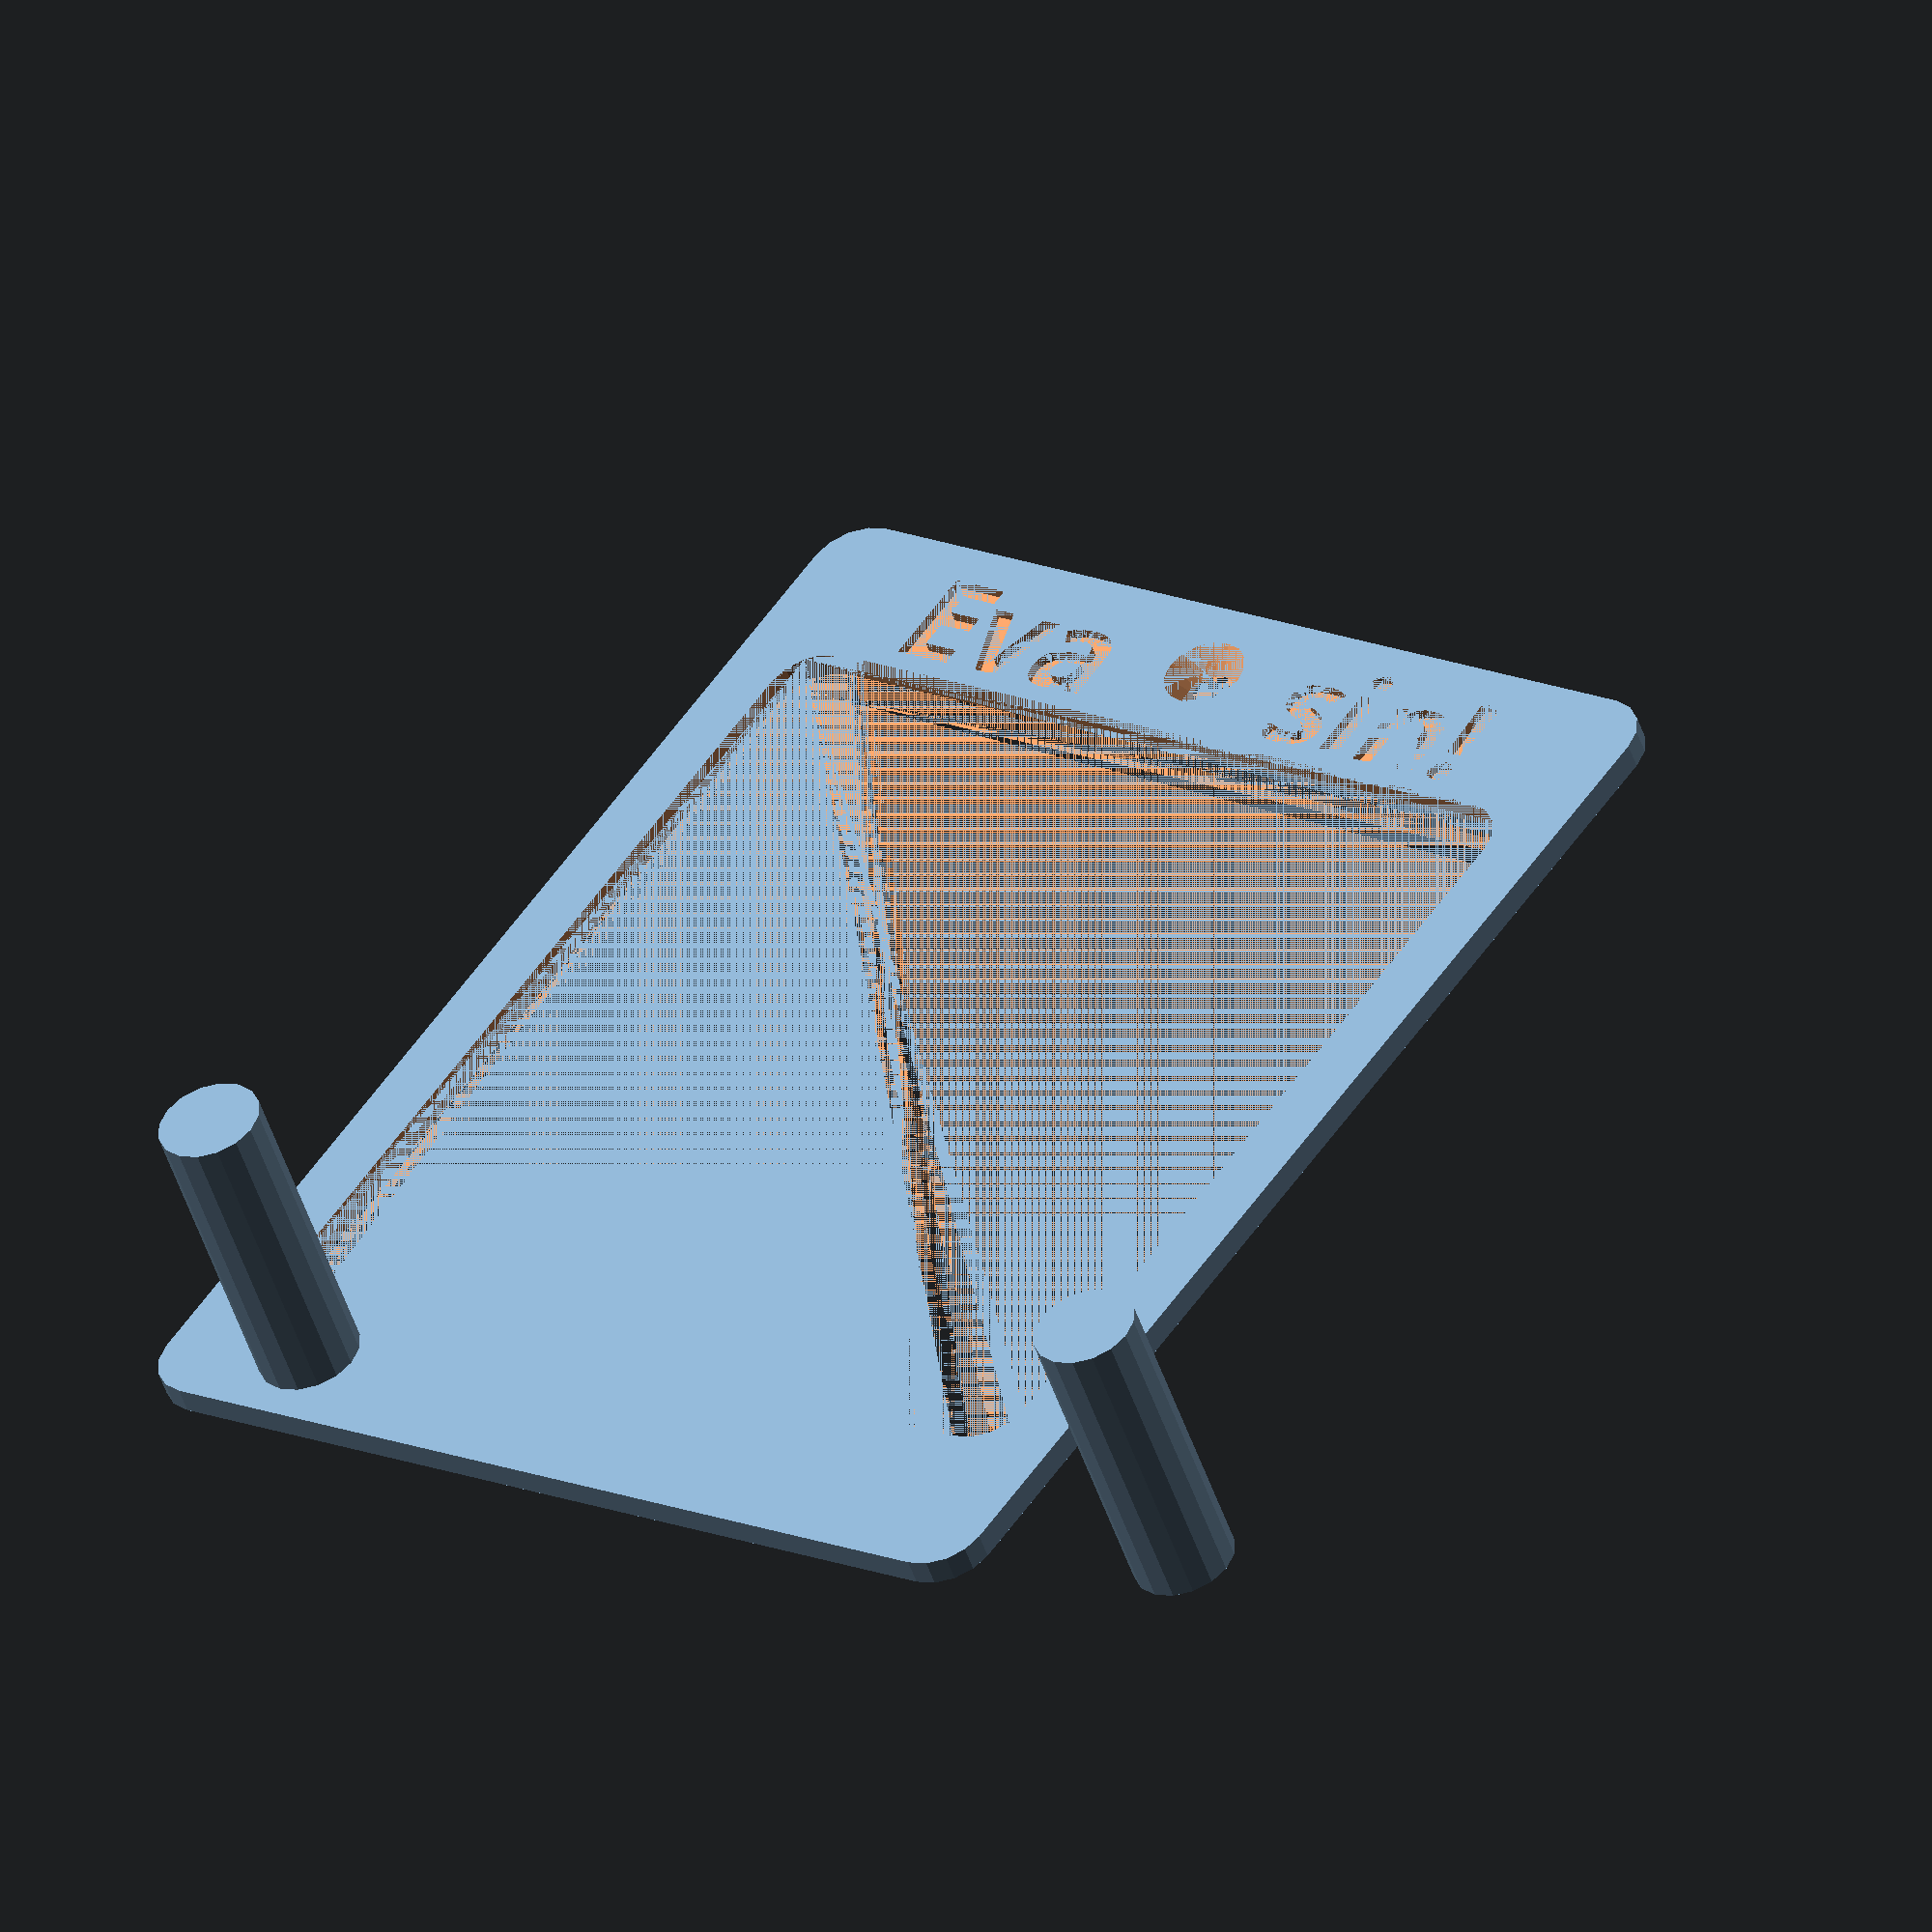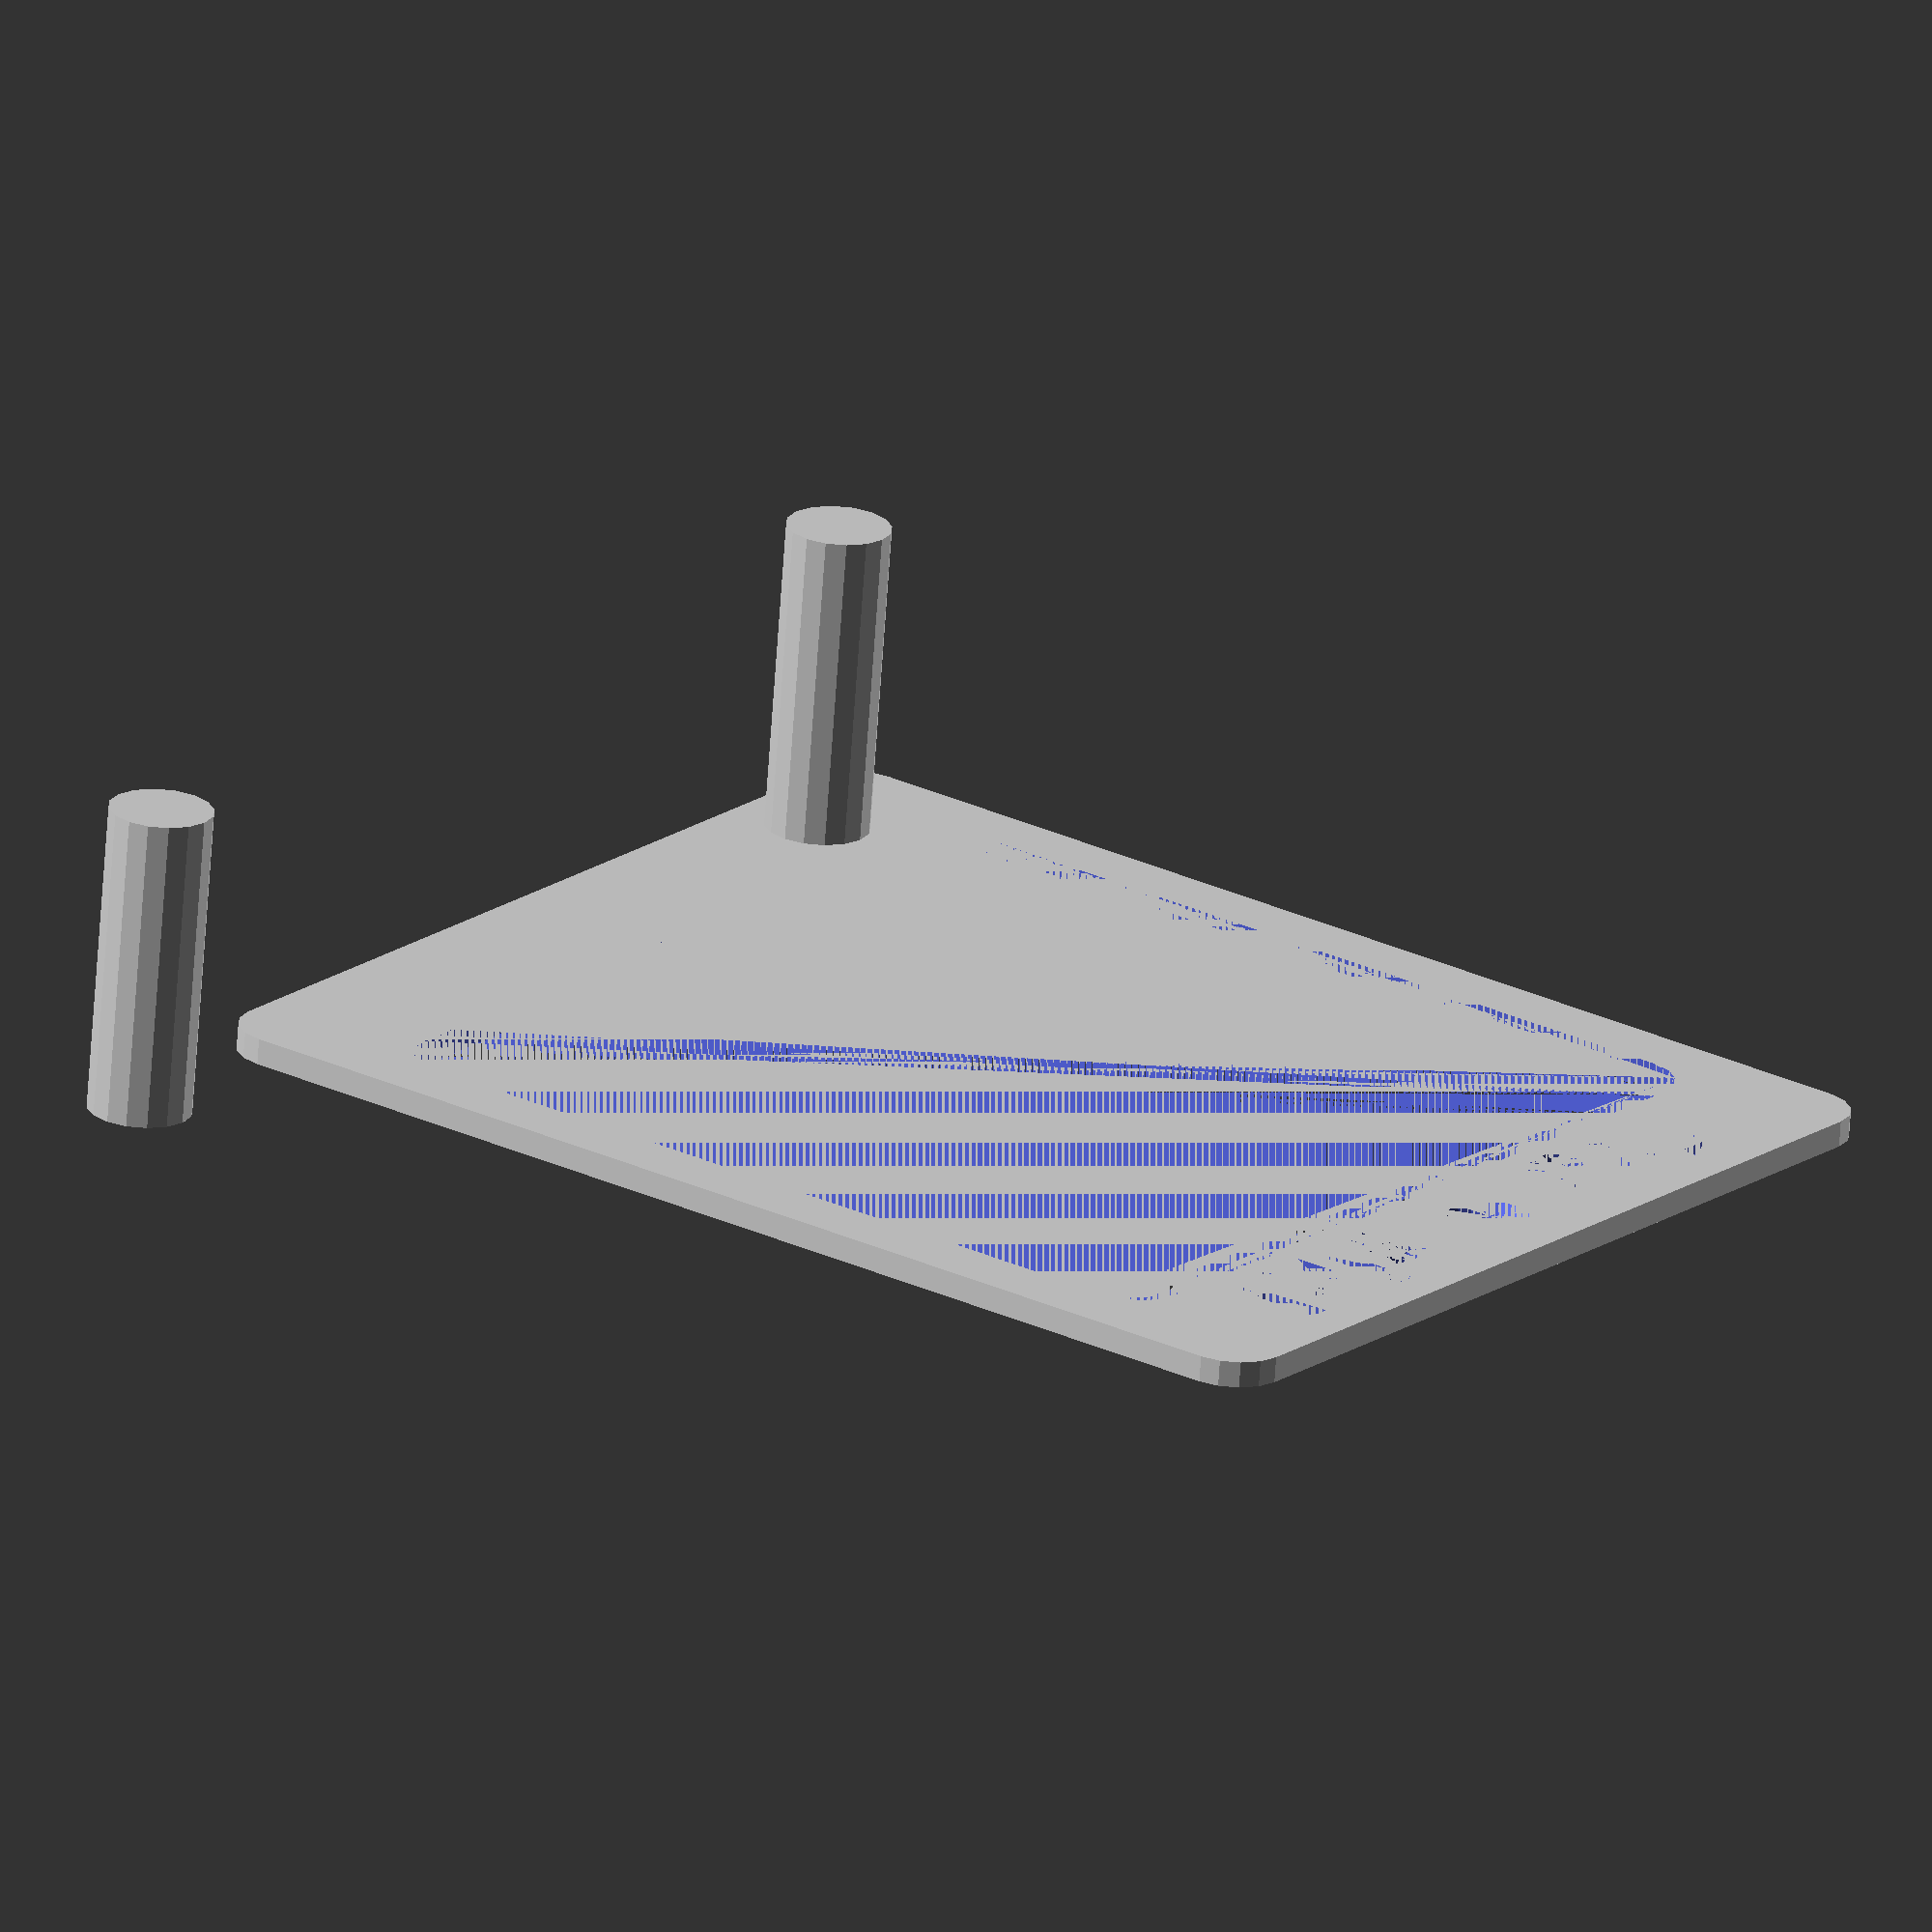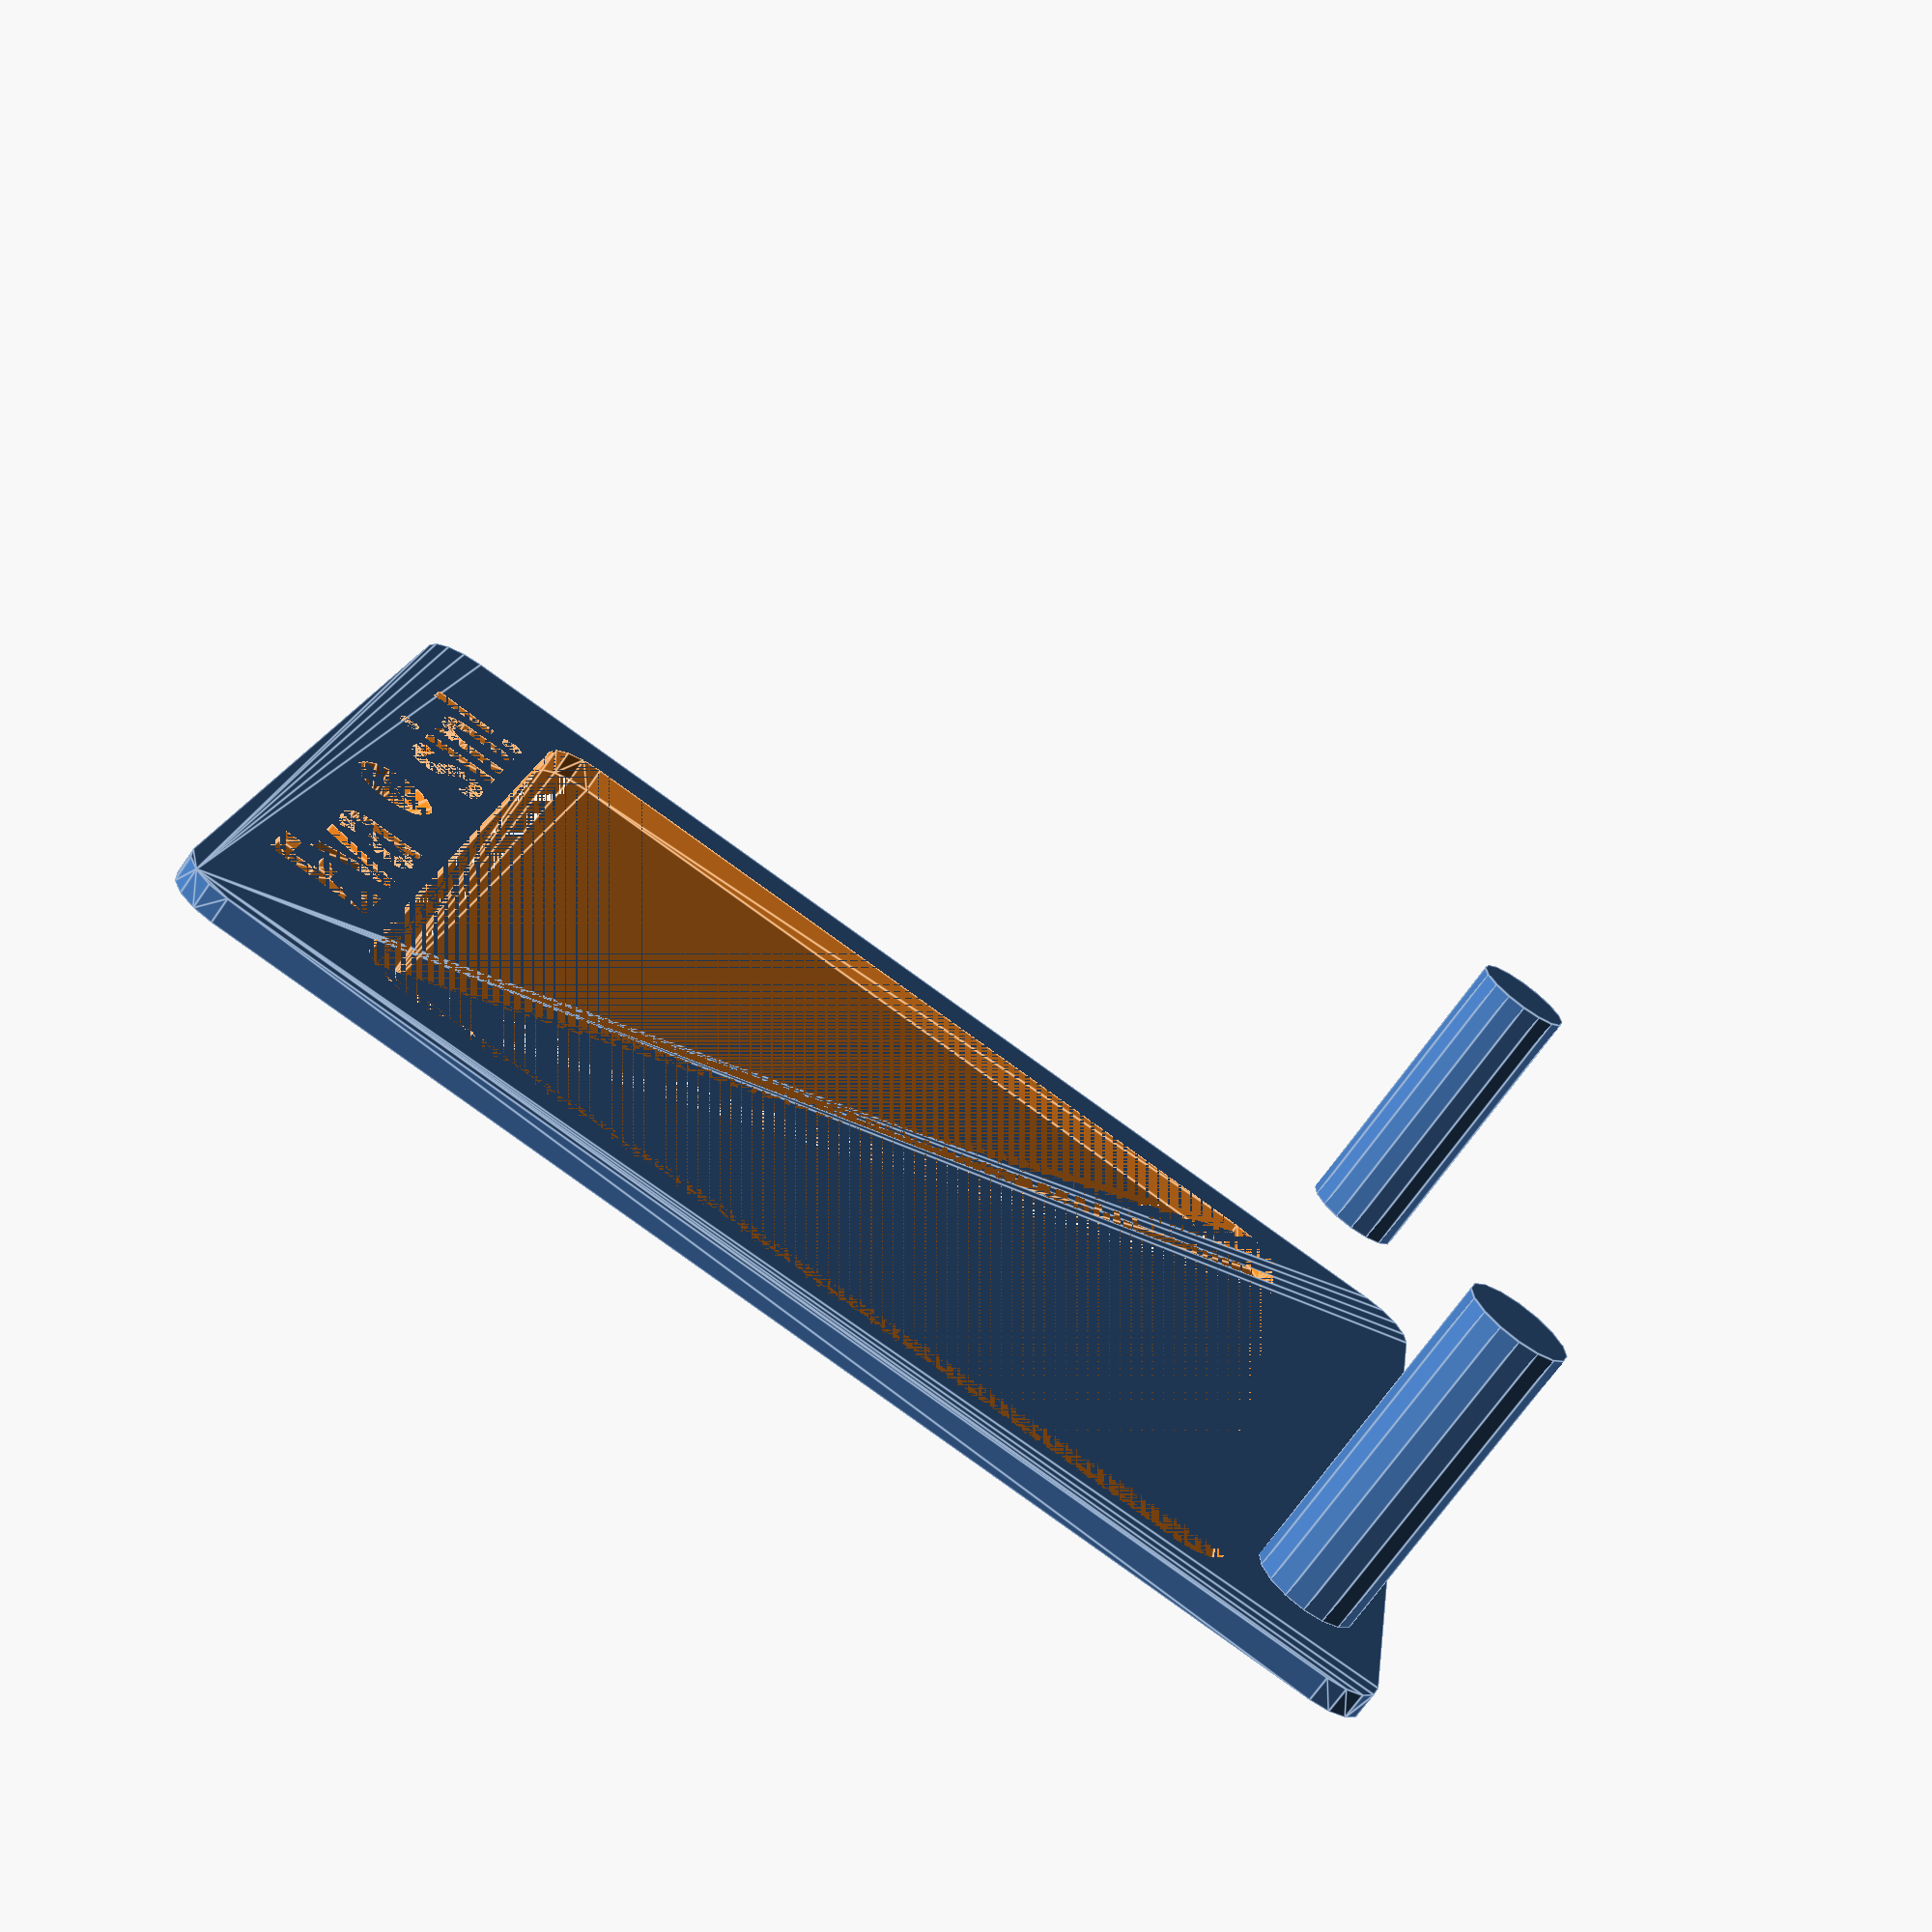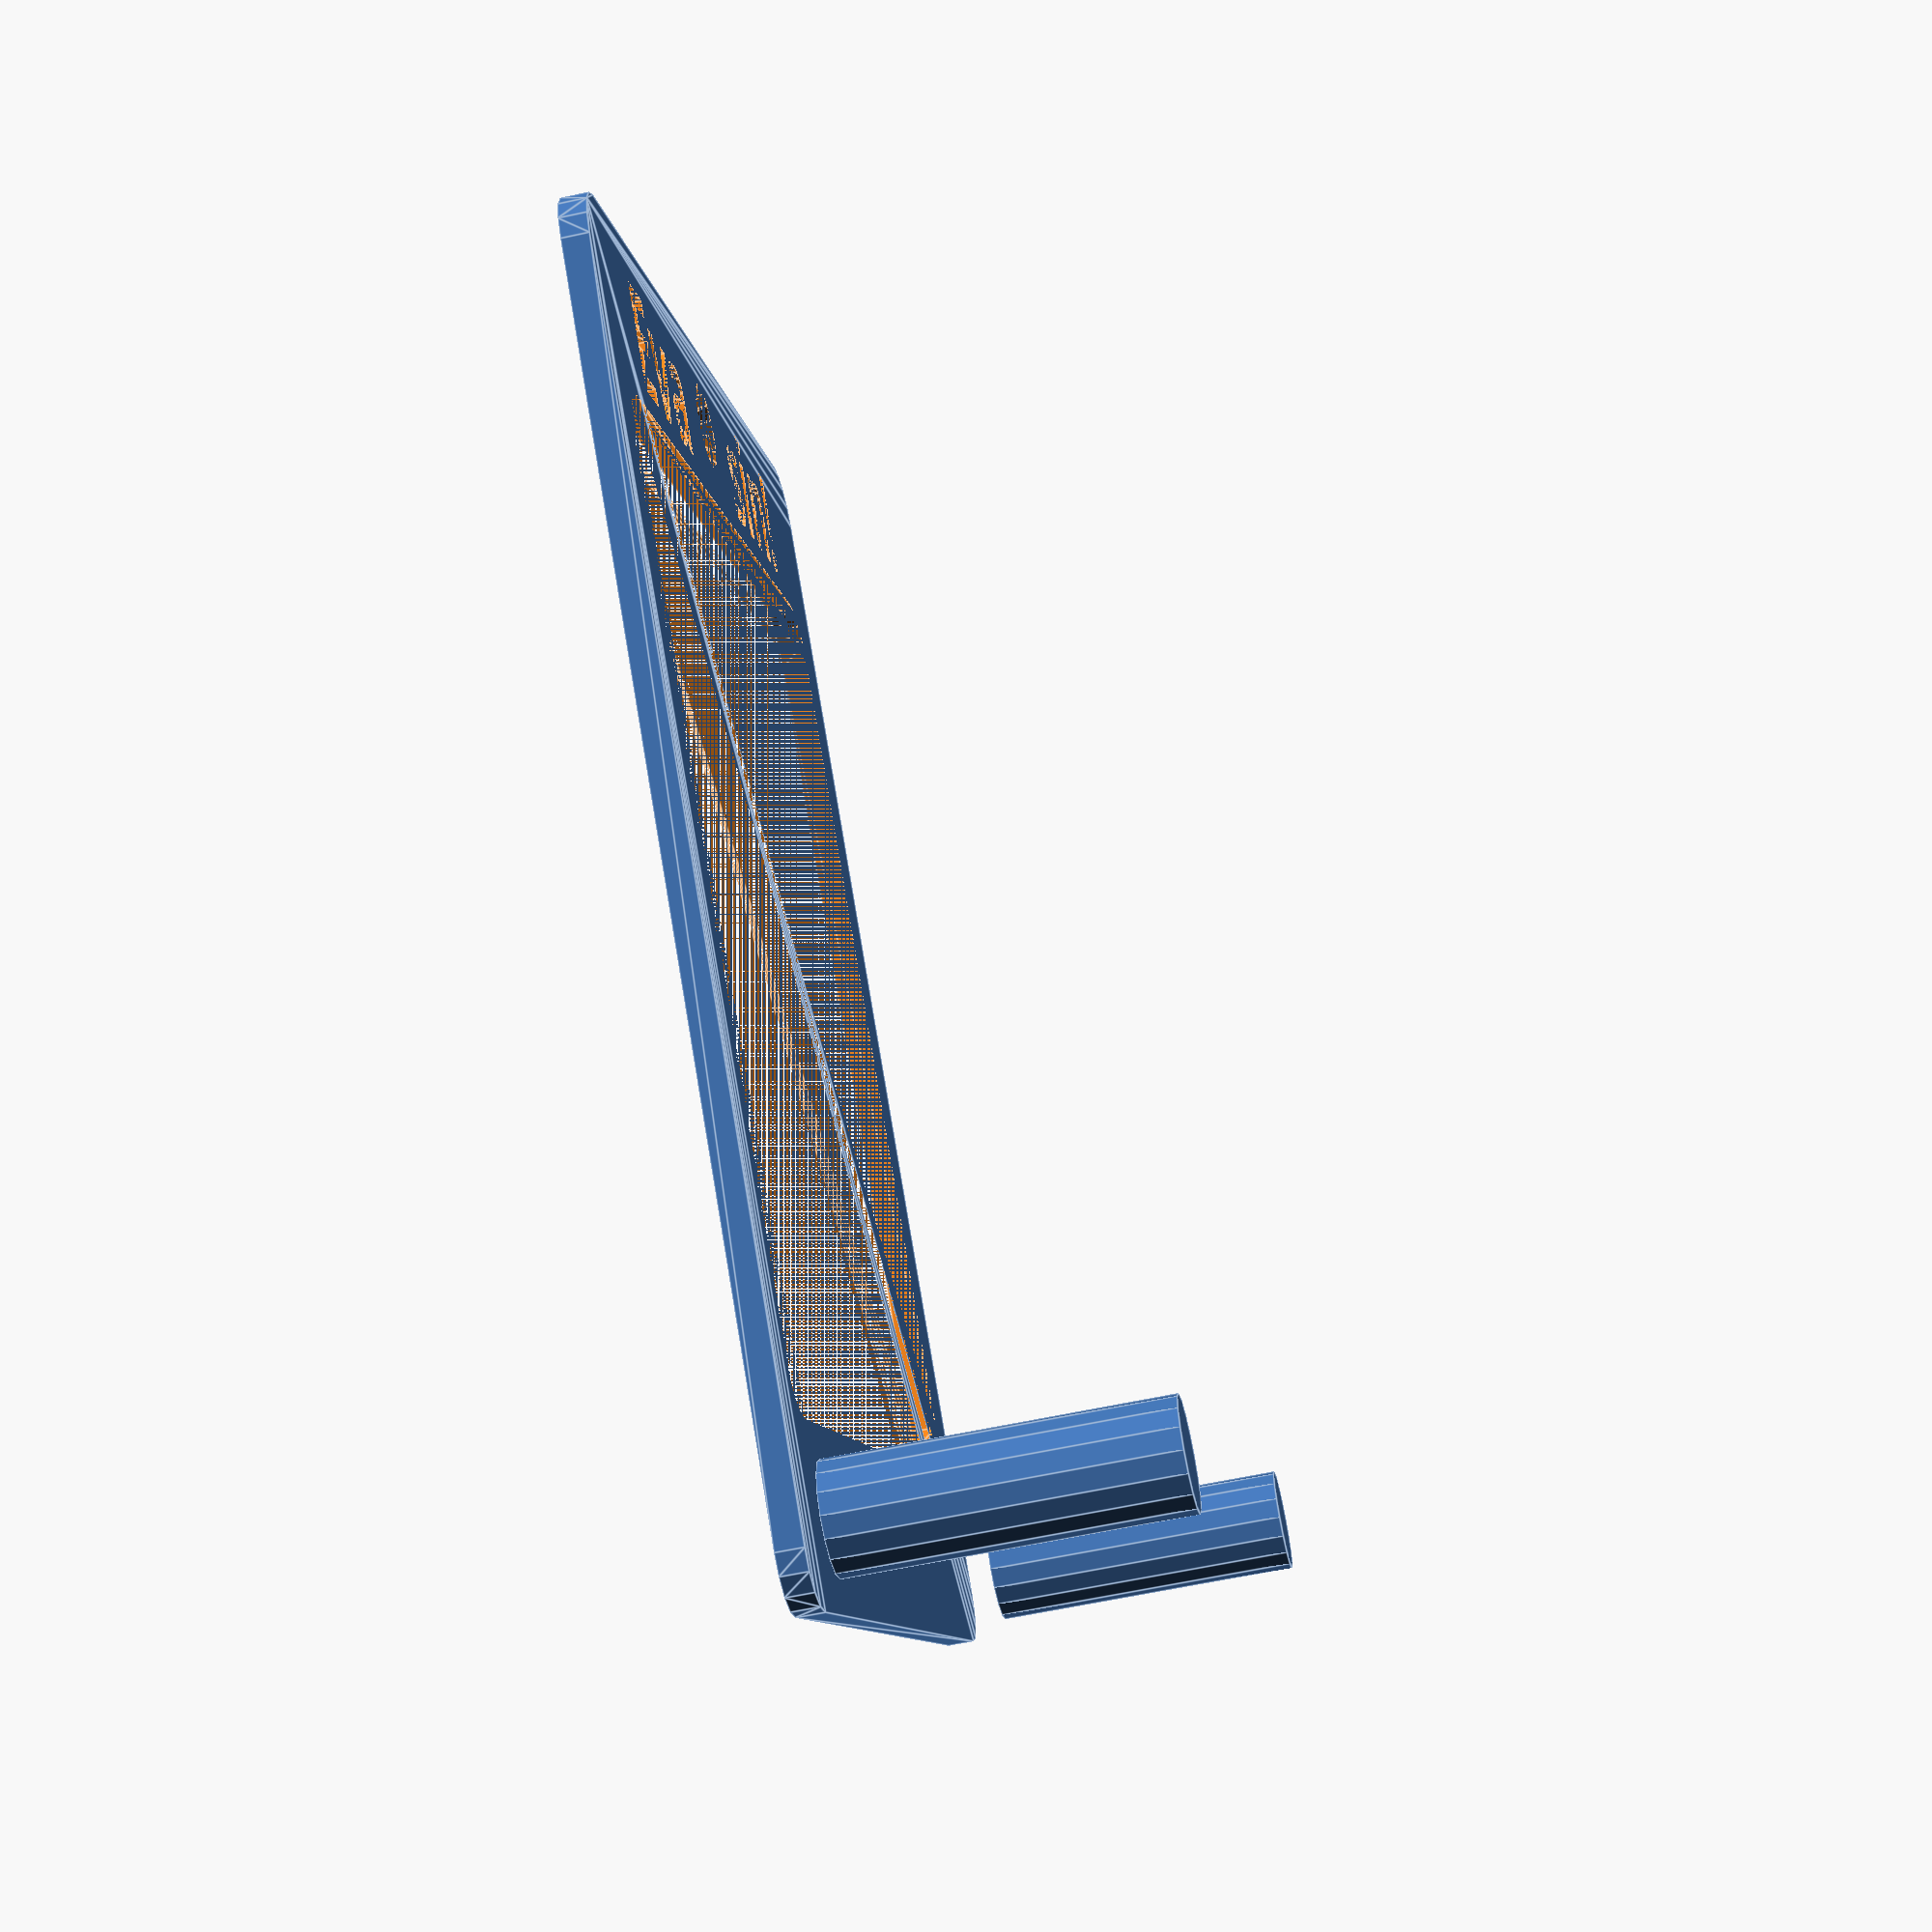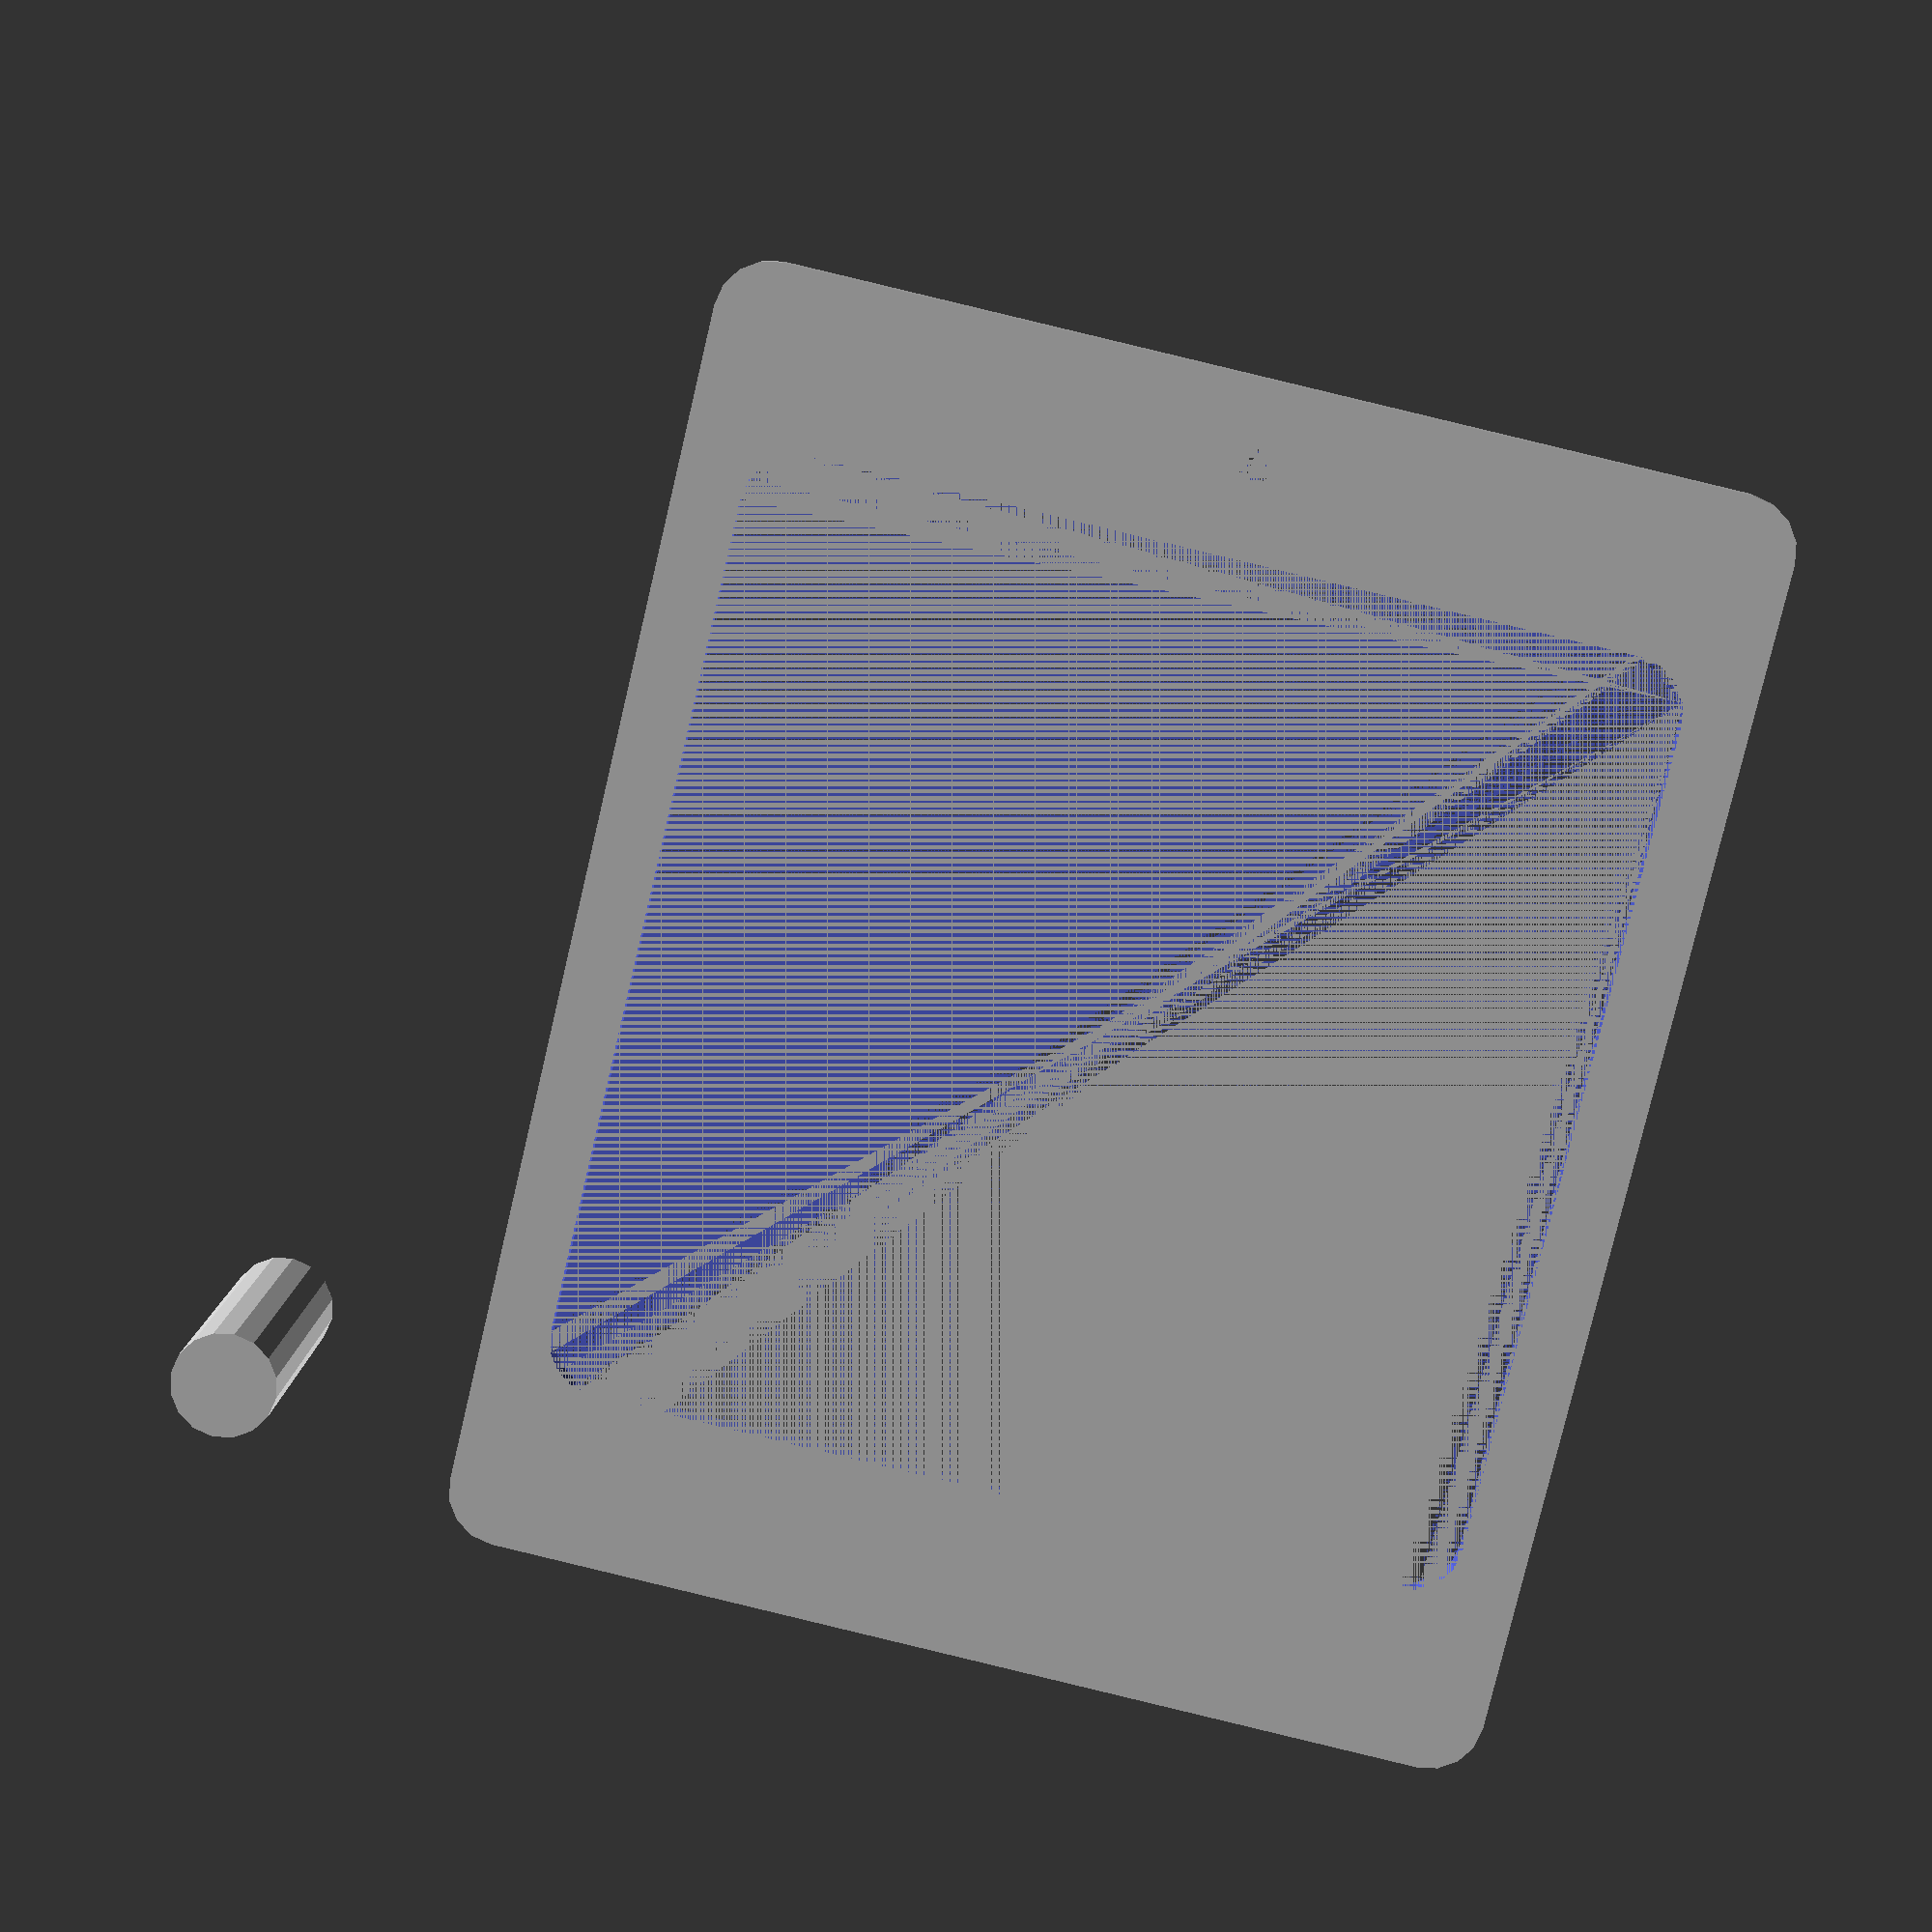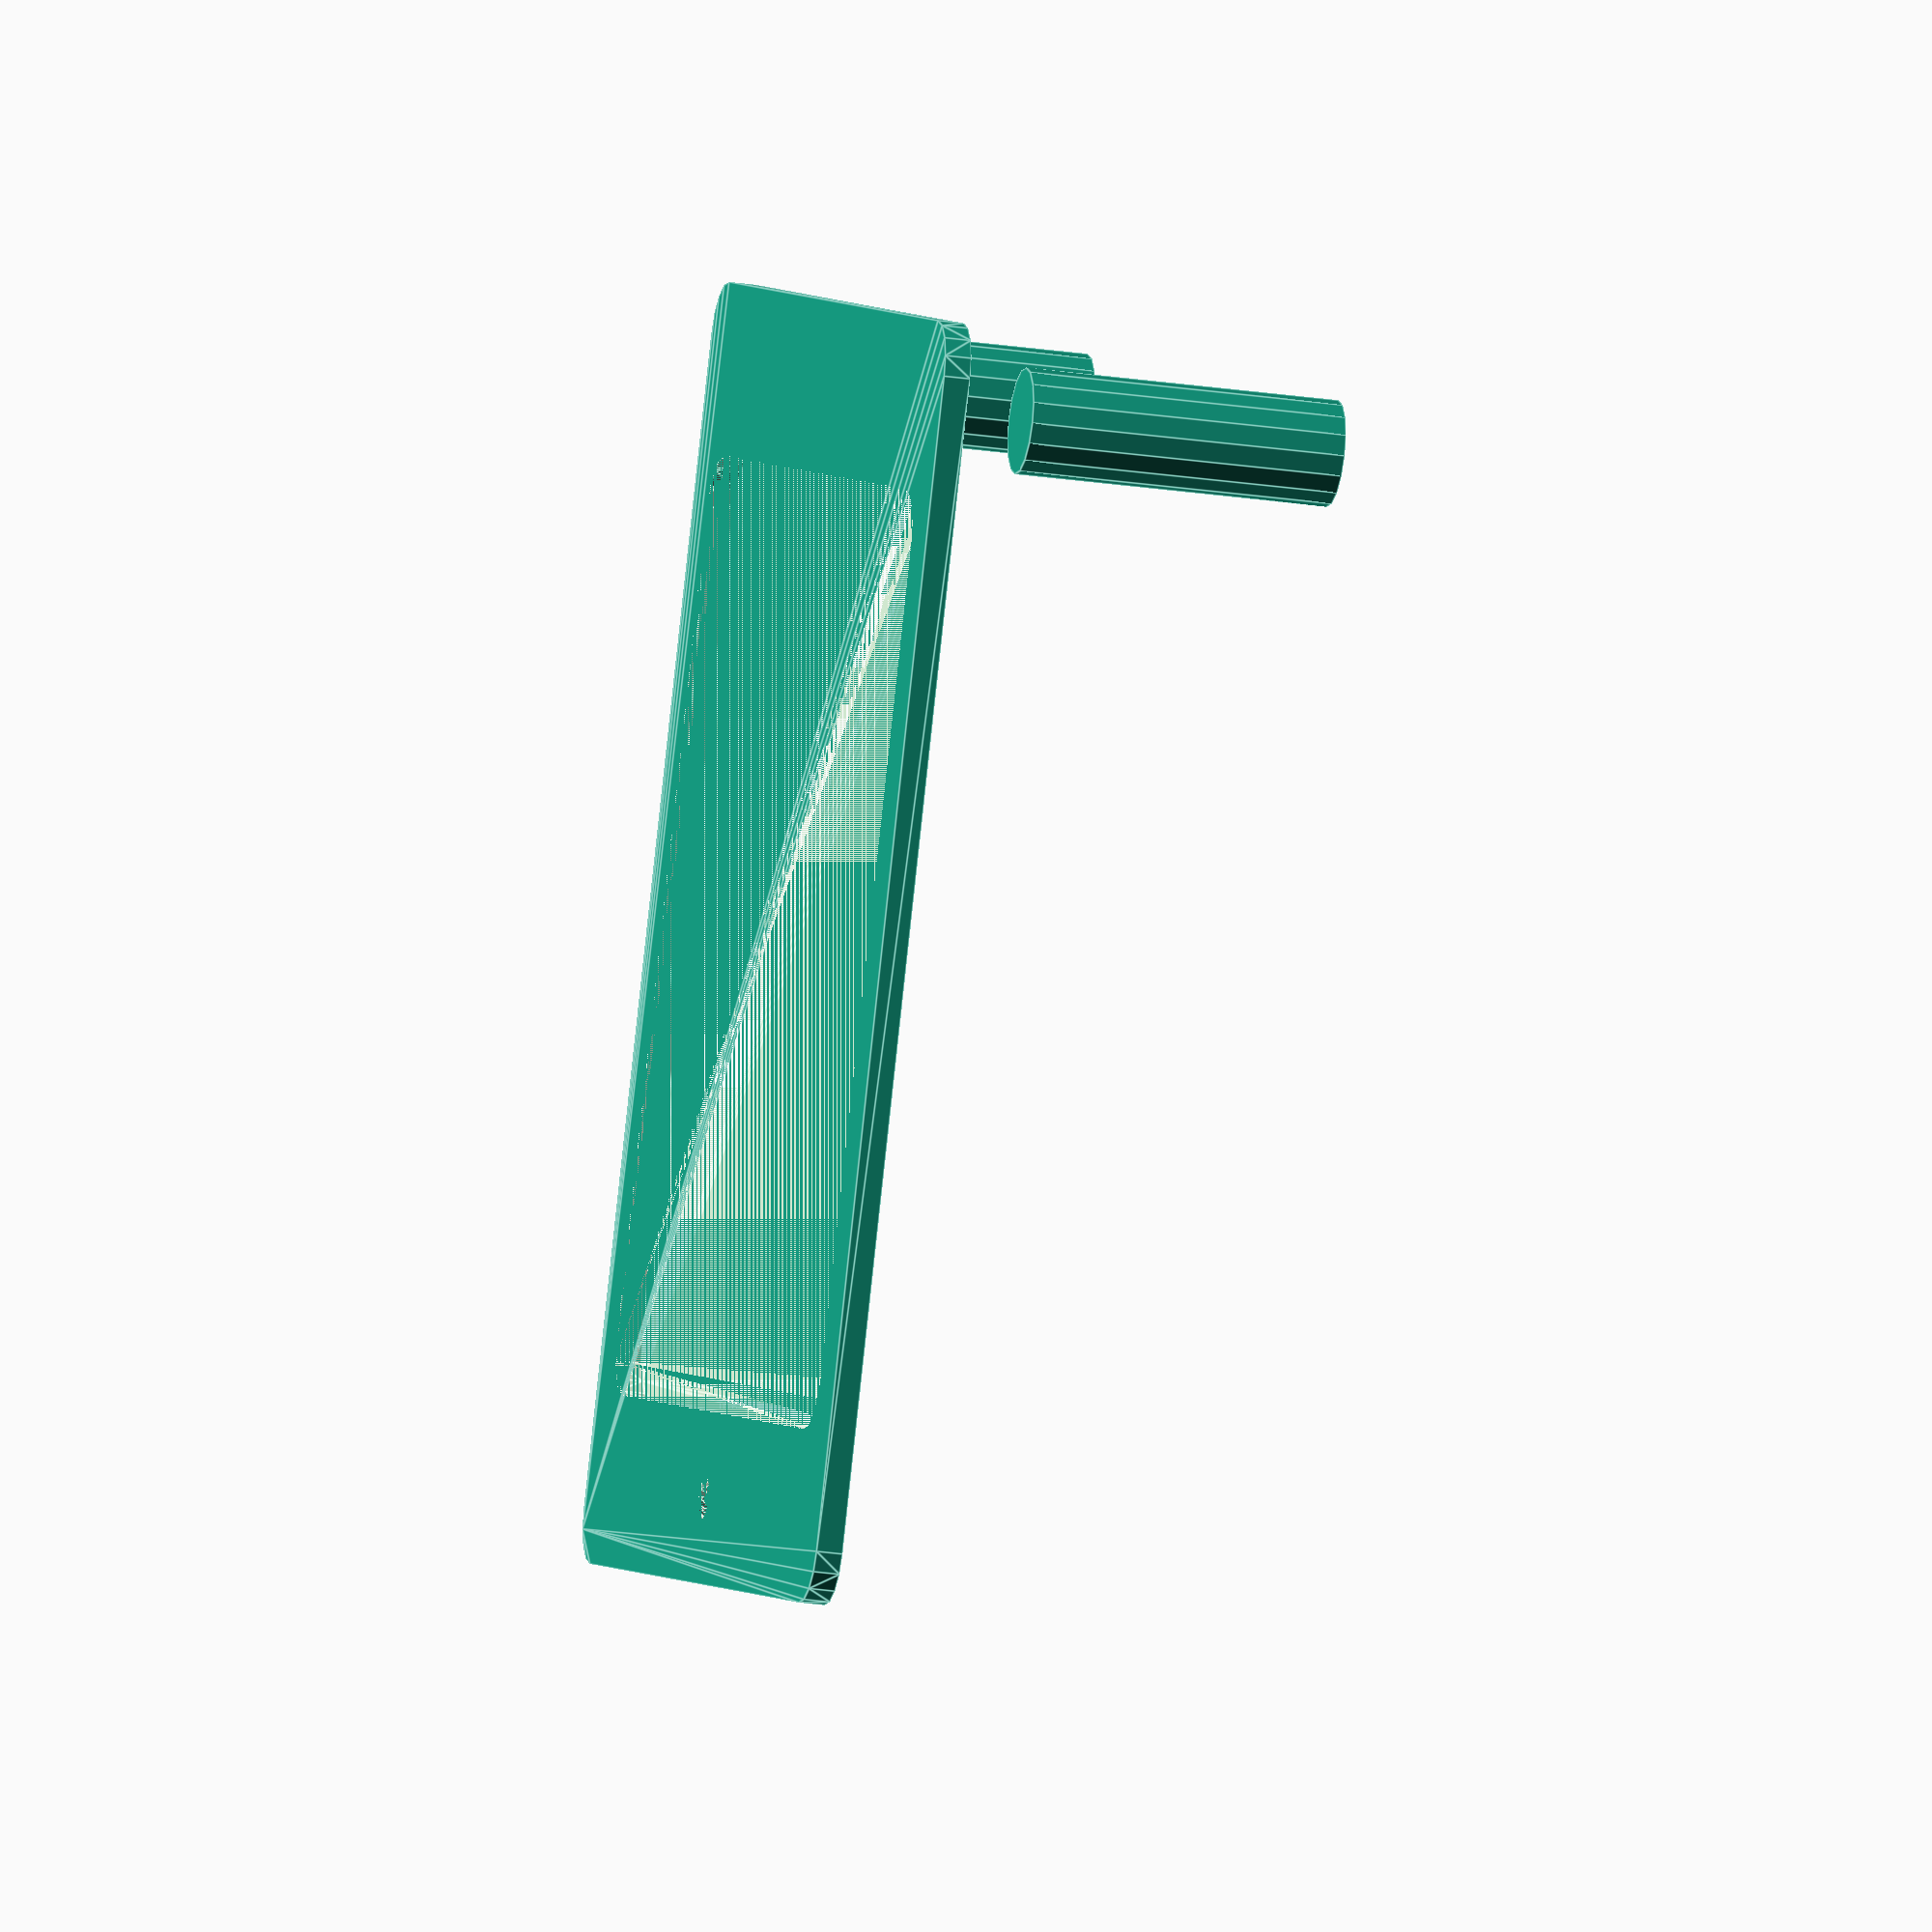
<openscad>
$fn = $preview ? 16 : 64;

radius=5;
lengde=200;
bredde=120;
tykkelse=2.5;
toppkant=16;
sidekant=6;
pinnelengde=30;
pinnetykkelse=10;
teksthoyde=1;

module roundedrect(size,radius) {
    hull() {
        translate([radius,radius,0]) cylinder(r=radius,h=size[2]);
        translate([size[0]-radius,radius,0]) cylinder(r=radius,h=size[2]);
        translate([radius,size[1]-radius,0]) cylinder(r=radius,h=size[2]);
        translate([size[0]-radius,size[1]-radius,0]) cylinder(r=radius,h=size[2]);
    }
}

module ramme(size,radius,t1,t2) {
    difference() {
        roundedrect(size,radius);
        translate([sidekant,toppkant,0]) {
            roundedrect([size[0]-sidekant*2,size[1]-toppkant*2,size[2]],radius);
        }
        translate([size[0]/2,size[1]-toppkant/2,0]) {
            echo(size[0]/2,toppkant/2,0);
            cylinder(h=tykkelse,r1=2,r2=4);
        }
        translate([15,size[1]-toppkant+2,tykkelse-teksthoyde]) {
            linear_extrude(height=teksthoyde) 
                text(t1, font = "Papyrus:style=Bold");
        }
        translate([size[0]/2+10,size[1]-toppkant+2,tykkelse-teksthoyde]) {
            linear_extrude(height=teksthoyde) 
                text(t2, font = "Papyrus:style=Bold");
        }
    }
}

ramme([lengde/2-2.5,bredde,tykkelse],radius,t1="Eva",t2="sin!");
translate([bredde/8,toppkant/2,tykkelse])
    cylinder(h=pinnelengde,d=pinnetykkelse);
translate([bredde,toppkant/2,tykkelse])
    cylinder(h=pinnelengde,d=pinnetykkelse);

//translate([lengde/2-2.5,0,0])
//    ramme([lengde/2+2.5,bredde,tykkelse],radius);
//translate([lengde/4*3,toppkant/2,tykkelse])
//    cylinder(h=pinnelengde,d=pinnetykkelse);
/*
    translate([40,bredde-8,0])
        cylinder(h=tykkelse,r1=2,r2=4);
    translate([lengde-40,bredde-8,0])
        cylinder(h=tykkelse,r1=2,r2=4);
*/

</openscad>
<views>
elev=49.4 azim=35.3 roll=18.2 proj=o view=solid
elev=68.8 azim=127.0 roll=356.1 proj=o view=solid
elev=70.6 azim=278.0 roll=325.1 proj=p view=edges
elev=241.1 azim=129.0 roll=257.5 proj=p view=edges
elev=170.0 azim=166.7 roll=357.5 proj=p view=solid
elev=204.2 azim=334.1 roll=284.3 proj=o view=edges
</views>
